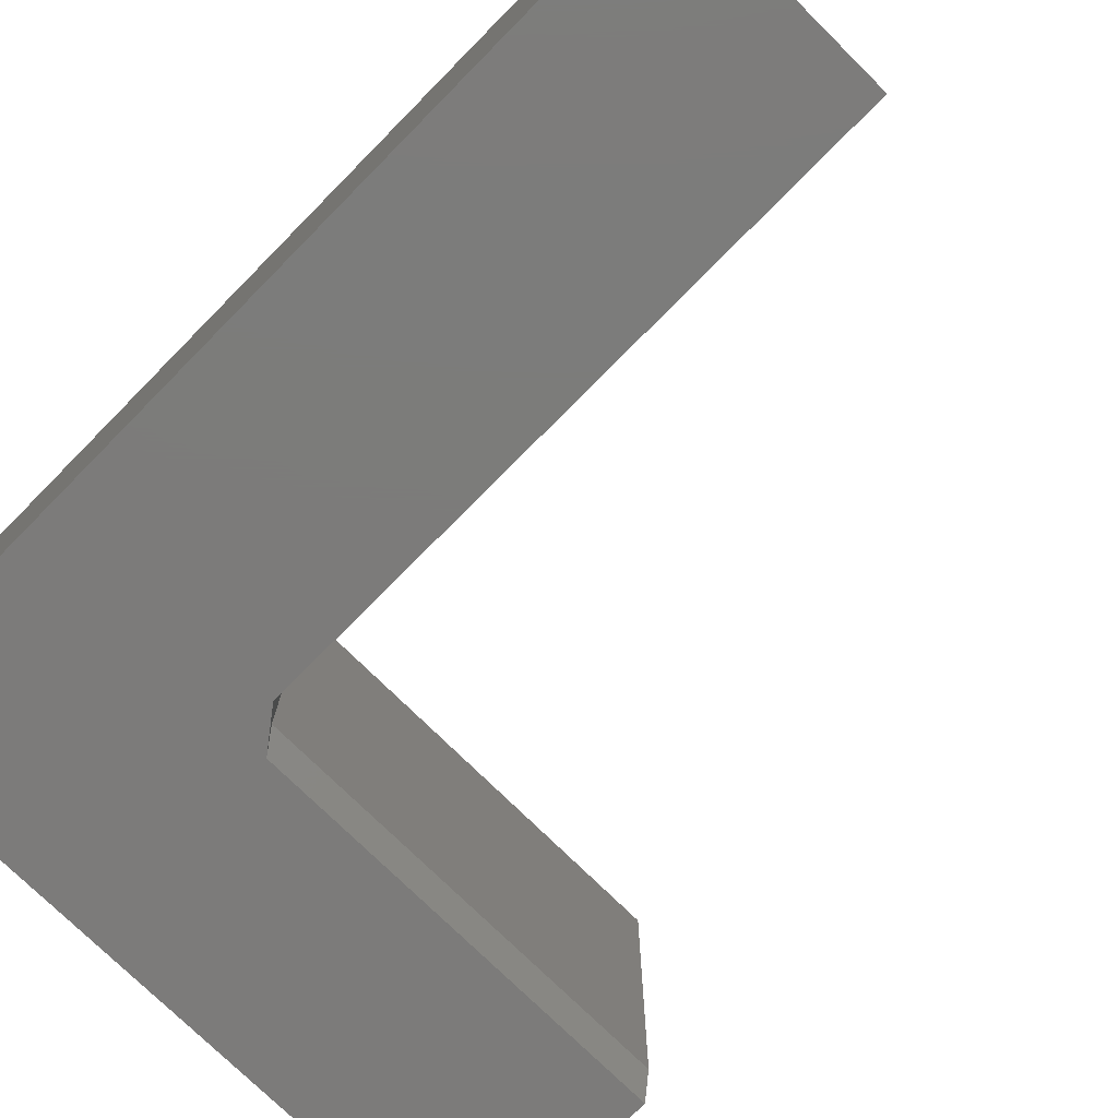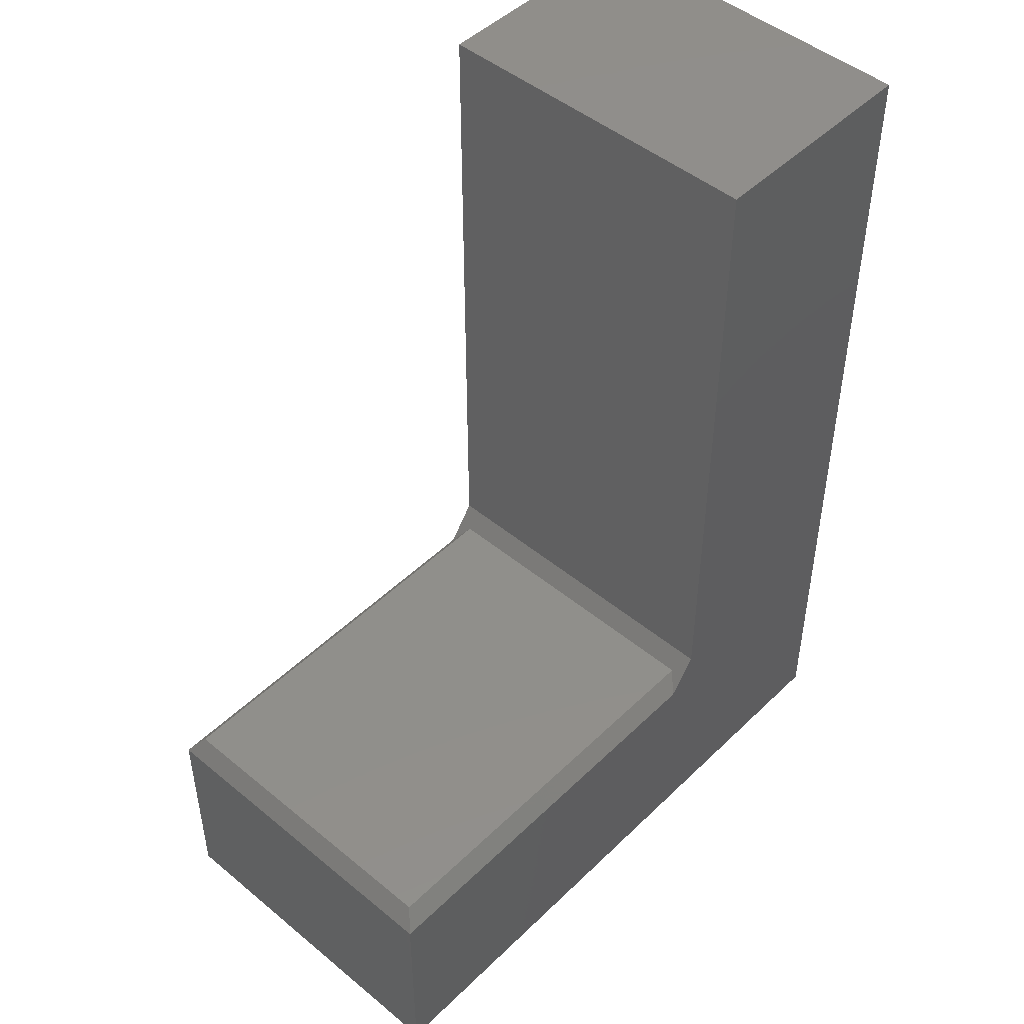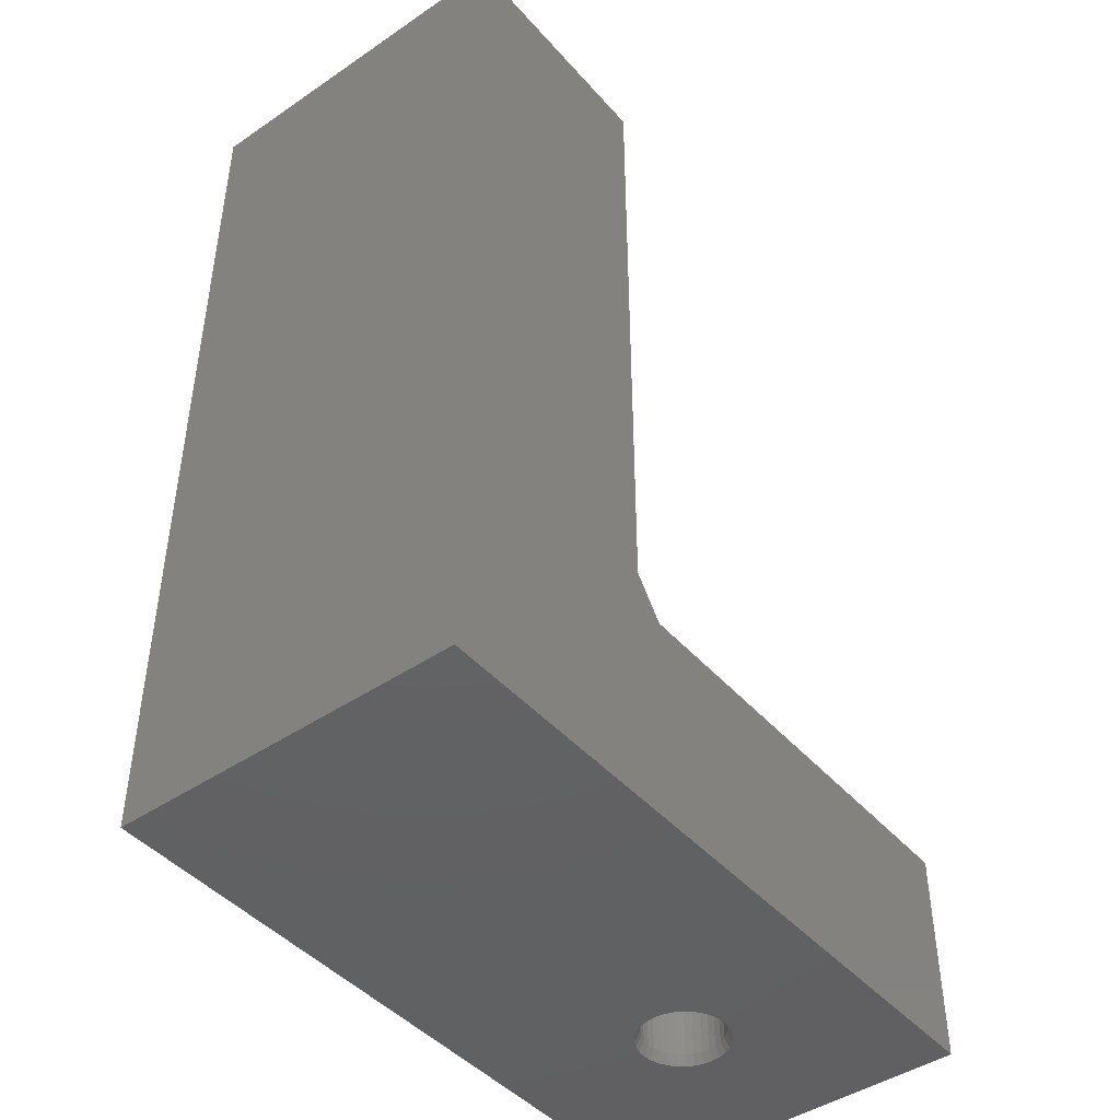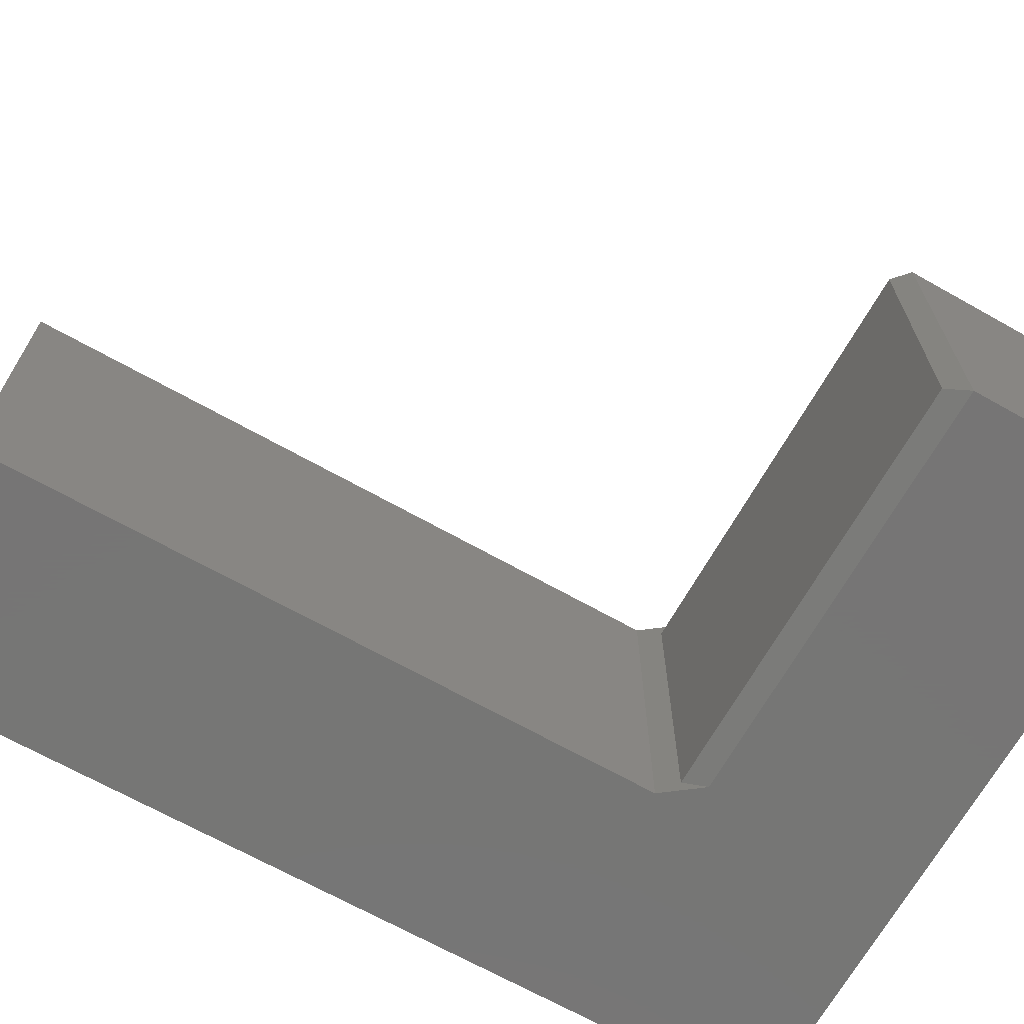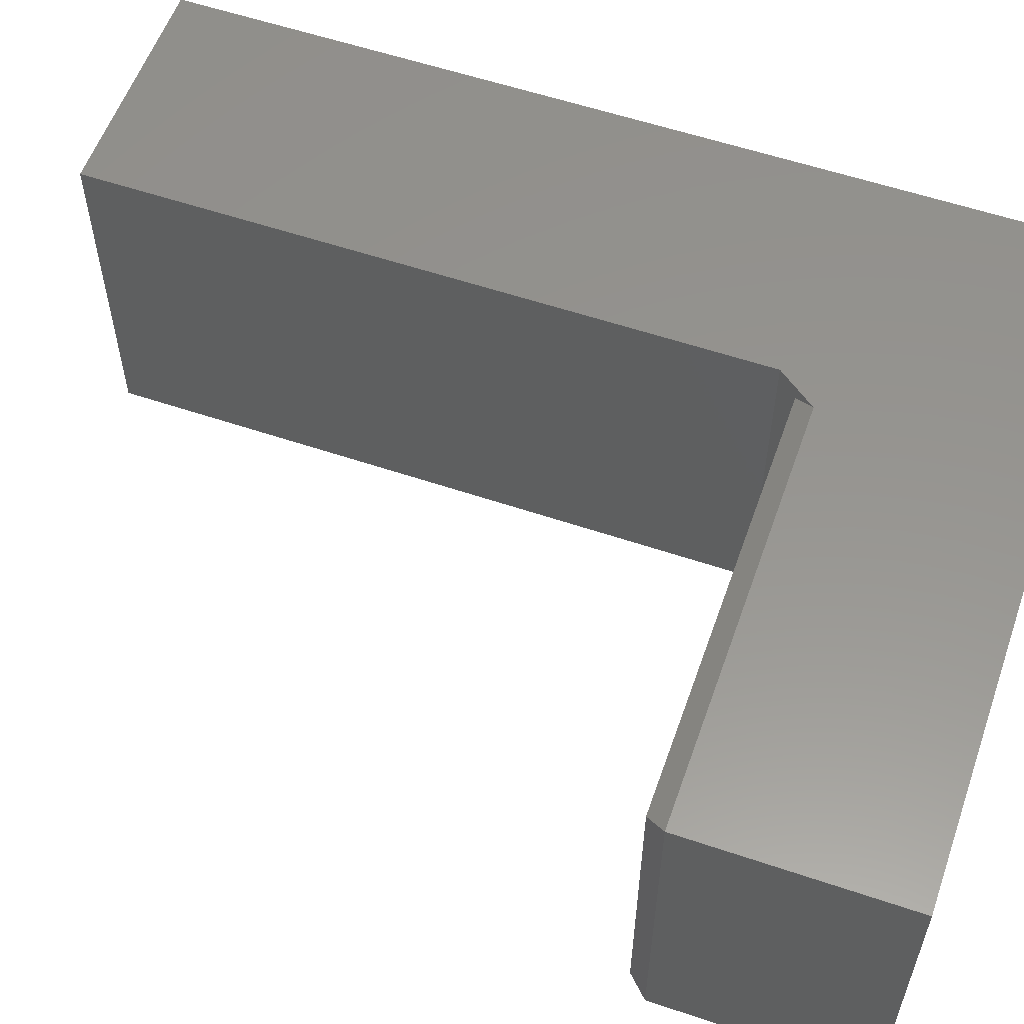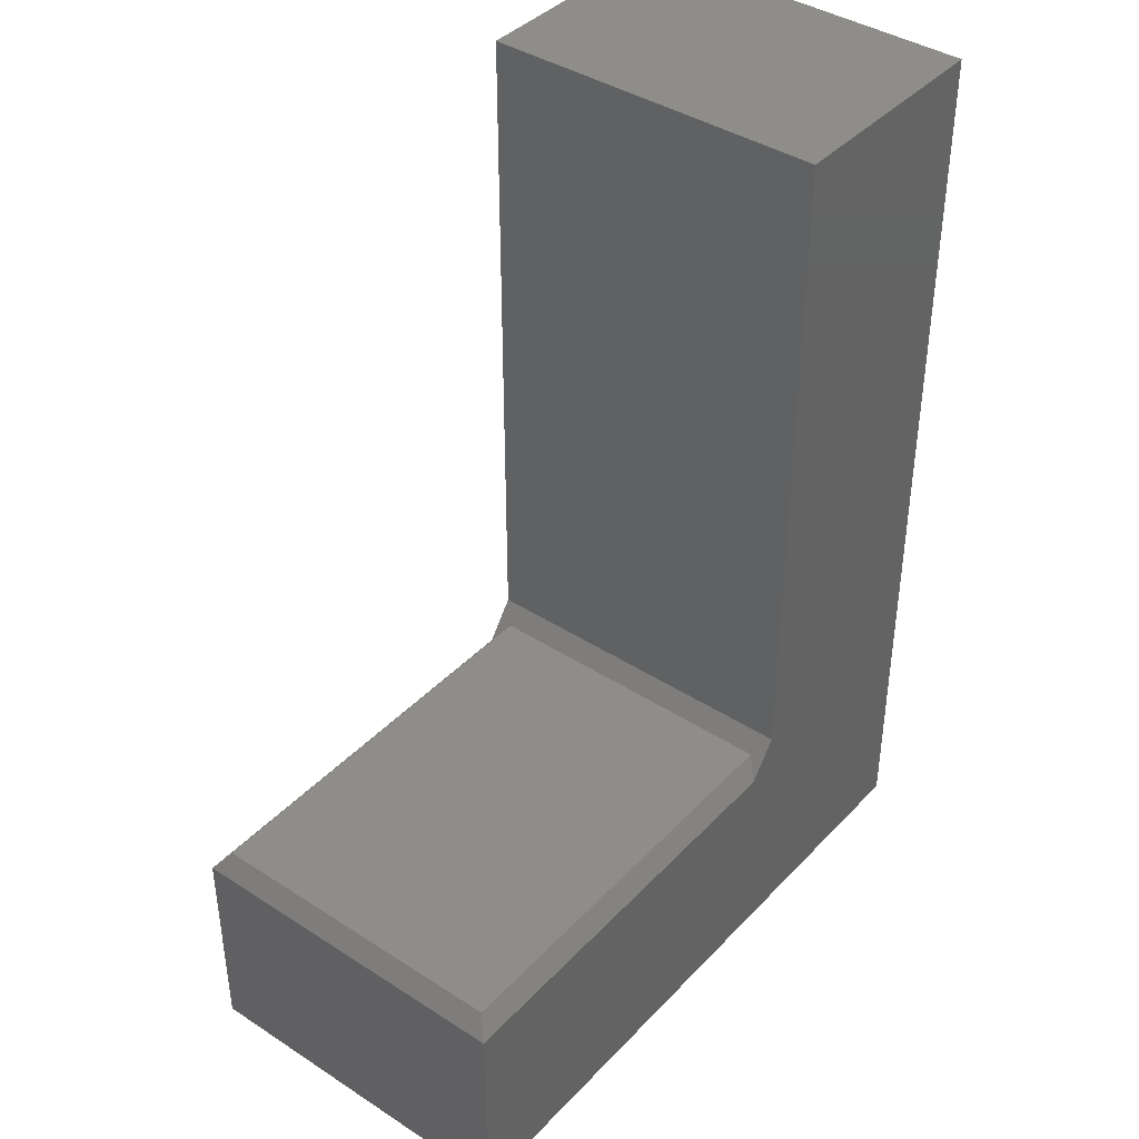
<metadata>
{"format":"stl","ext":"stl","renderer":"f3d","projection":"perspective","resolution":1024,"background":"white","views":[{"elev":-75.0,"azim":-44.7,"up":"+Y"},{"elev":47.8,"azim":132.8,"up":"+Z"},{"elev":-44.7,"azim":-51.7,"up":"+Z"},{"elev":-68.1,"azim":60.6,"up":"+Y"},{"elev":57.3,"azim":109.4,"up":"+Y"},{"elev":40.3,"azim":128.5,"up":"+Z"}]}
</metadata>
<code>
# stl→obj: 146 verts, 288 faces
v 0.4069 -0.3444 -0.7344
v 0.4192 -0.3432 -0.3906
v 0.4192 -0.3432 -0.7344
v 0.4311 -0.3396 -0.3906
v 0.4311 -0.3396 -0.7344
v 0.442 -0.3338 -0.3906
v 0.442 -0.3338 -0.7344
v 0.4516 -0.3259 -0.3906
v 0.4516 -0.3259 -0.7344
v 0.4594 -0.3163 -0.3906
v 0.4594 -0.3163 -0.7344
v 0.4653 -0.3054 -0.3906
v 0.4653 -0.3054 -0.7344
v 0.4689 -0.2936 -0.3906
v 0.4689 -0.2936 -0.7344
v 0.4701 -0.2812 -0.3906
v 0.4701 -0.2812 -0.7344
v 0.4069 -0.3444 -0.3906
v 0.3946 -0.3432 -0.7344
v 0.3946 -0.3432 -0.3906
v 0.3827 -0.3396 -0.7344
v 0.3827 -0.3396 -0.3906
v 0.3718 -0.3338 -0.7344
v 0.3718 -0.3338 -0.3906
v 0.3622 -0.3259 -0.7344
v 0.3622 -0.3259 -0.3906
v 0.3544 -0.3163 -0.7344
v 0.3544 -0.3163 -0.3906
v 0.3486 -0.3054 -0.7344
v 0.3486 -0.3054 -0.3906
v 0.345 -0.2936 -0.7344
v 0.345 -0.2936 -0.3906
v 0.3438 -0.2812 -0.7344
v 0.3438 -0.2812 -0.3906
v 0.4069 -0.2181 -0.7344
v 0.3946 -0.2193 -0.3906
v 0.3946 -0.2193 -0.7344
v 0.3827 -0.2229 -0.3906
v 0.3827 -0.2229 -0.7344
v 0.3718 -0.2287 -0.3906
v 0.3718 -0.2287 -0.7344
v 0.3622 -0.2366 -0.3906
v 0.3622 -0.2366 -0.7344
v 0.3544 -0.2462 -0.3906
v 0.3544 -0.2462 -0.7344
v 0.3486 -0.2571 -0.3906
v 0.3486 -0.2571 -0.7344
v 0.345 -0.2689 -0.3906
v 0.345 -0.2689 -0.7344
v 0.4069 -0.2181 -0.3906
v 0.4192 -0.2193 -0.7344
v 0.4192 -0.2193 -0.3906
v 0.4311 -0.2229 -0.7344
v 0.4311 -0.2229 -0.3906
v 0.442 -0.2287 -0.7344
v 0.442 -0.2287 -0.3906
v 0.4516 -0.2366 -0.7344
v 0.4516 -0.2366 -0.3906
v 0.4594 -0.2462 -0.7344
v 0.4594 -0.2462 -0.3906
v 0.4653 -0.2571 -0.7344
v 0.4653 -0.2571 -0.3906
v 0.4689 -0.2689 -0.7344
v 0.4689 -0.2689 -0.3906
v 0.6777 -0.5625 -0.75
v -0.4375 -0.5625 -0.75
v 0.3675 -0.3403 -0.75
v 0.3797 -0.3468 -0.75
v 0.3931 -0.3509 -0.75
v 0.4069 -0.3522 -0.75
v 0.4208 -0.3509 -0.75
v 0.4341 -0.3468 -0.75
v 0.4463 -0.3403 -0.75
v 0.4571 -0.3314 -0.75
v 0.4659 -0.3207 -0.75
v 0.4725 -0.3084 -0.75
v 0.4765 -0.2951 -0.75
v 0.4779 -0.2812 -0.75
v 0.6777 6.191e-17 -0.75
v -0.4375 0 -0.75
v 0.3675 -0.2222 -0.75
v 0.3567 -0.2311 -0.75
v 0.3479 -0.2418 -0.75
v 0.3413 -0.2541 -0.75
v 0.3373 -0.2674 -0.75
v 0.3359 -0.2812 -0.75
v 0.4765 -0.2674 -0.75
v 0.4725 -0.2541 -0.75
v 0.4659 -0.2418 -0.75
v 0.4571 -0.2311 -0.75
v 0.4463 -0.2222 -0.75
v 0.4341 -0.2157 -0.75
v 0.4208 -0.2116 -0.75
v 0.4069 -0.2103 -0.75
v 0.3931 -0.2116 -0.75
v 0.3797 -0.2157 -0.75
v 0.3373 -0.2951 -0.75
v 0.3413 -0.3084 -0.75
v 0.3479 -0.3207 -0.75
v 0.3567 -0.3314 -0.75
v 0.4069 -0.2259 -0.375
v 0.4177 -0.227 -0.375
v 0.3961 -0.227 -0.375
v 0.3857 -0.2301 -0.375
v 0.4281 -0.2301 -0.375
v 0.3762 -0.2352 -0.375
v 0.4377 -0.2352 -0.375
v 0.3678 -0.2421 -0.375
v 0.446 -0.2421 -0.375
v 0.3609 -0.2505 -0.375
v 0.4529 -0.2505 -0.375
v 0.3558 -0.2601 -0.375
v 0.458 -0.2601 -0.375
v 0.4529 -0.312 -0.375
v 0.3609 -0.312 -0.375
v 0.458 -0.3024 -0.375
v 0.3678 -0.3204 -0.375
v 0.446 -0.3204 -0.375
v 0.3762 -0.3273 -0.375
v 0.4377 -0.3273 -0.375
v 0.3857 -0.3324 -0.375
v 0.4281 -0.3324 -0.375
v 0.3961 -0.3355 -0.375
v 0.4177 -0.3355 -0.375
v 0.4069 -0.3366 -0.375
v 0.3558 -0.3024 -0.375
v 0.3526 -0.292 -0.375
v 0.4612 -0.292 -0.375
v 0.3516 -0.2812 -0.375
v 0.4623 -0.2812 -0.375
v 0.3526 -0.2705 -0.375
v 0.4612 -0.2705 -0.375
v 0.6543 -0.5391 -0.373
v 0.6543 -0.02344 -0.373
v -0.03709 -0.5391 -0.373
v -0.03709 -0.02344 -0.373
v -0.01365 6.191e-17 -0.4043
v -0.06053 6.625e-17 -0.3418
v -0.4375 1.657e-16 0.7422
v -0.06053 1.866e-16 0.7422
v 0.6777 1.003e-16 -0.4043
v -0.06053 -0.5625 0.7422
v -0.4375 -0.5625 0.7422
v -0.06053 -0.5625 -0.3418
v -0.01365 -0.5625 -0.4043
v 0.6777 -0.5625 -0.4043
f 1 2 3
f 3 2 4
f 3 4 5
f 5 4 6
f 5 6 7
f 7 6 8
f 7 8 9
f 9 8 10
f 9 10 11
f 11 10 12
f 11 12 13
f 13 12 14
f 13 14 15
f 15 14 16
f 15 16 17
f 2 1 18
f 18 1 19
f 18 19 20
f 20 19 21
f 20 21 22
f 22 21 23
f 22 23 24
f 24 23 25
f 24 25 26
f 26 25 27
f 26 27 28
f 28 27 29
f 28 29 30
f 30 29 31
f 30 31 32
f 32 31 33
f 32 33 34
f 35 36 37
f 37 36 38
f 37 38 39
f 39 38 40
f 39 40 41
f 41 40 42
f 41 42 43
f 43 42 44
f 43 44 45
f 45 44 46
f 45 46 47
f 47 46 48
f 47 48 49
f 49 48 34
f 49 34 33
f 36 35 50
f 50 35 51
f 50 51 52
f 52 51 53
f 52 53 54
f 54 53 55
f 54 55 56
f 56 55 57
f 56 57 58
f 58 57 59
f 58 59 60
f 60 59 61
f 60 61 62
f 62 61 63
f 62 63 64
f 64 63 17
f 64 17 16
f 65 66 67
f 65 67 68
f 65 68 69
f 65 69 70
f 65 70 71
f 65 71 72
f 65 72 73
f 65 73 74
f 65 74 75
f 65 75 76
f 65 76 77
f 65 77 78
f 65 78 79
f 80 81 82
f 80 82 83
f 80 83 84
f 80 84 85
f 80 85 86
f 80 86 66
f 79 78 87
f 79 87 88
f 79 88 89
f 79 89 90
f 79 90 91
f 79 91 92
f 79 92 93
f 79 93 94
f 79 94 95
f 79 95 96
f 79 96 81
f 79 81 80
f 66 86 97
f 66 97 98
f 66 98 99
f 66 99 100
f 66 100 67
f 17 63 78
f 63 87 78
f 86 85 33
f 85 49 33
f 85 84 47
f 49 85 47
f 84 83 45
f 47 84 45
f 83 82 43
f 45 83 43
f 82 81 41
f 43 82 41
f 81 96 39
f 41 81 39
f 96 95 37
f 39 96 37
f 95 94 35
f 37 95 35
f 94 93 51
f 35 94 51
f 93 92 53
f 51 93 53
f 92 91 55
f 53 92 55
f 91 90 57
f 55 91 57
f 90 89 59
f 57 90 59
f 89 88 61
f 59 89 61
f 63 88 87
f 61 88 63
f 33 31 86
f 31 97 86
f 78 77 17
f 77 15 17
f 77 76 13
f 15 77 13
f 76 75 11
f 13 76 11
f 75 74 9
f 11 75 9
f 74 73 7
f 9 74 7
f 73 72 5
f 7 73 5
f 72 71 3
f 5 72 3
f 71 70 1
f 3 71 1
f 70 69 19
f 1 70 19
f 69 68 21
f 19 69 21
f 68 67 23
f 21 68 23
f 67 100 25
f 23 67 25
f 100 99 27
f 25 100 27
f 99 98 29
f 27 99 29
f 31 98 97
f 29 98 31
f 101 102 103
f 104 103 102
f 105 104 102
f 106 104 105
f 107 106 105
f 108 106 107
f 109 108 107
f 110 108 109
f 111 110 109
f 112 110 111
f 113 112 111
f 114 115 116
f 117 115 114
f 118 117 114
f 119 117 118
f 120 119 118
f 121 119 120
f 122 121 120
f 123 121 122
f 124 123 122
f 125 123 124
f 115 126 116
f 116 126 127
f 116 127 128
f 128 127 129
f 128 129 130
f 130 129 131
f 130 131 132
f 132 131 112
f 132 112 113
f 130 64 16
f 130 132 64
f 34 131 129
f 34 48 131
f 113 62 64
f 113 64 132
f 111 60 62
f 111 62 113
f 109 58 60
f 109 60 111
f 107 56 58
f 107 58 109
f 105 54 56
f 105 56 107
f 102 52 54
f 102 54 105
f 101 50 52
f 101 52 102
f 103 36 50
f 103 50 101
f 104 38 36
f 104 36 103
f 106 40 38
f 106 38 104
f 108 42 40
f 108 40 106
f 110 44 42
f 110 42 108
f 112 46 44
f 112 44 110
f 48 46 131
f 131 46 112
f 129 32 34
f 129 127 32
f 16 128 130
f 16 14 128
f 126 30 32
f 126 32 127
f 115 28 30
f 115 30 126
f 117 26 28
f 117 28 115
f 119 24 26
f 119 26 117
f 121 22 24
f 121 24 119
f 123 20 22
f 123 22 121
f 125 18 20
f 125 20 123
f 124 2 18
f 124 18 125
f 122 4 2
f 122 2 124
f 120 6 4
f 120 4 122
f 118 8 6
f 118 6 120
f 114 10 8
f 114 8 118
f 116 12 10
f 116 10 114
f 14 12 128
f 128 12 116
f 133 134 135
f 135 134 136
f 137 80 138
f 138 80 139
f 138 139 140
f 80 137 79
f 79 137 141
f 142 143 144
f 144 143 66
f 144 66 145
f 66 65 145
f 145 65 146
f 79 141 65
f 65 141 146
f 135 144 145
f 144 135 138
f 138 135 136
f 138 136 137
f 143 139 66
f 66 139 80
f 145 146 135
f 135 146 133
f 146 141 133
f 133 141 134
f 137 136 141
f 141 136 134
f 144 138 142
f 142 138 140
f 140 139 142
f 142 139 143

</code>
